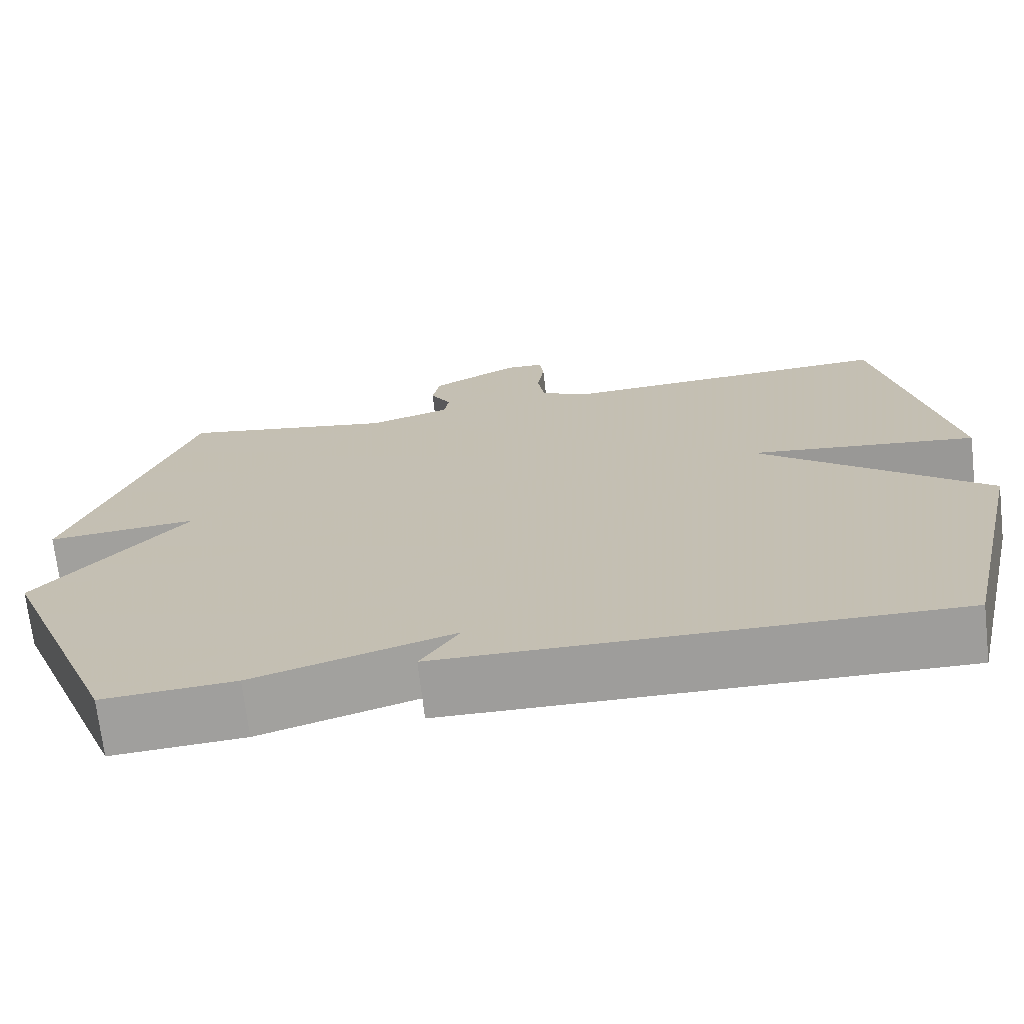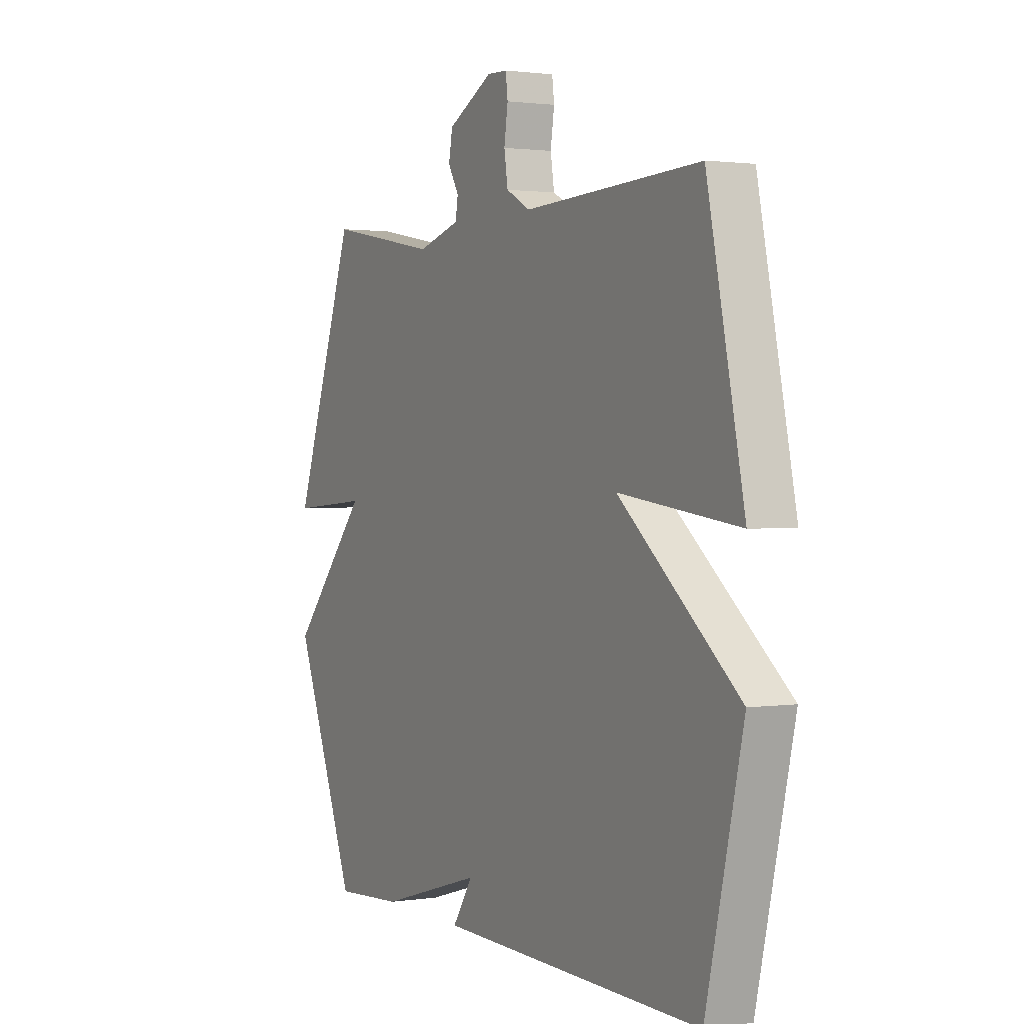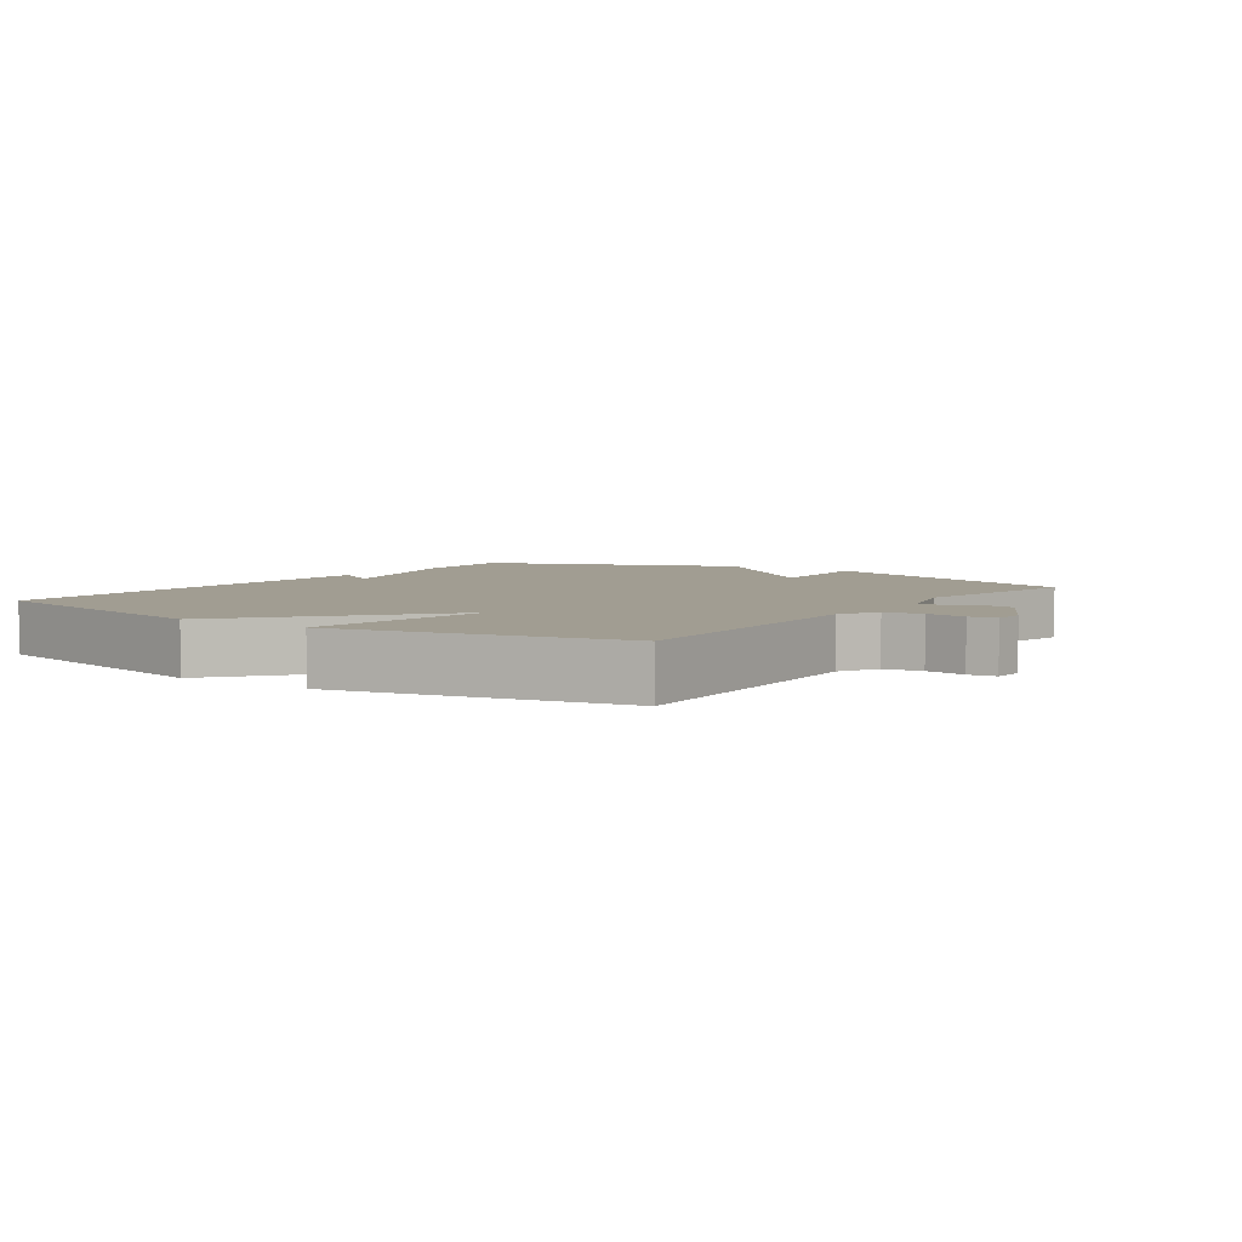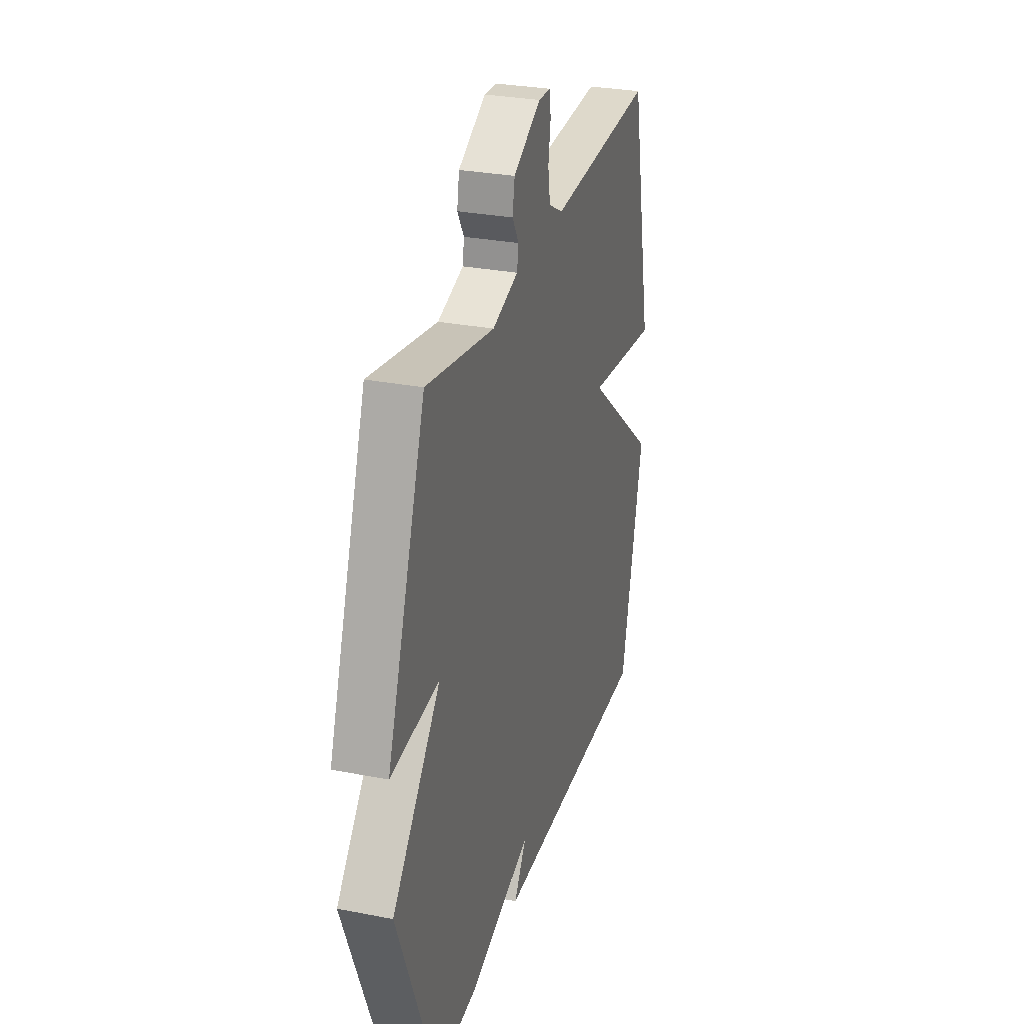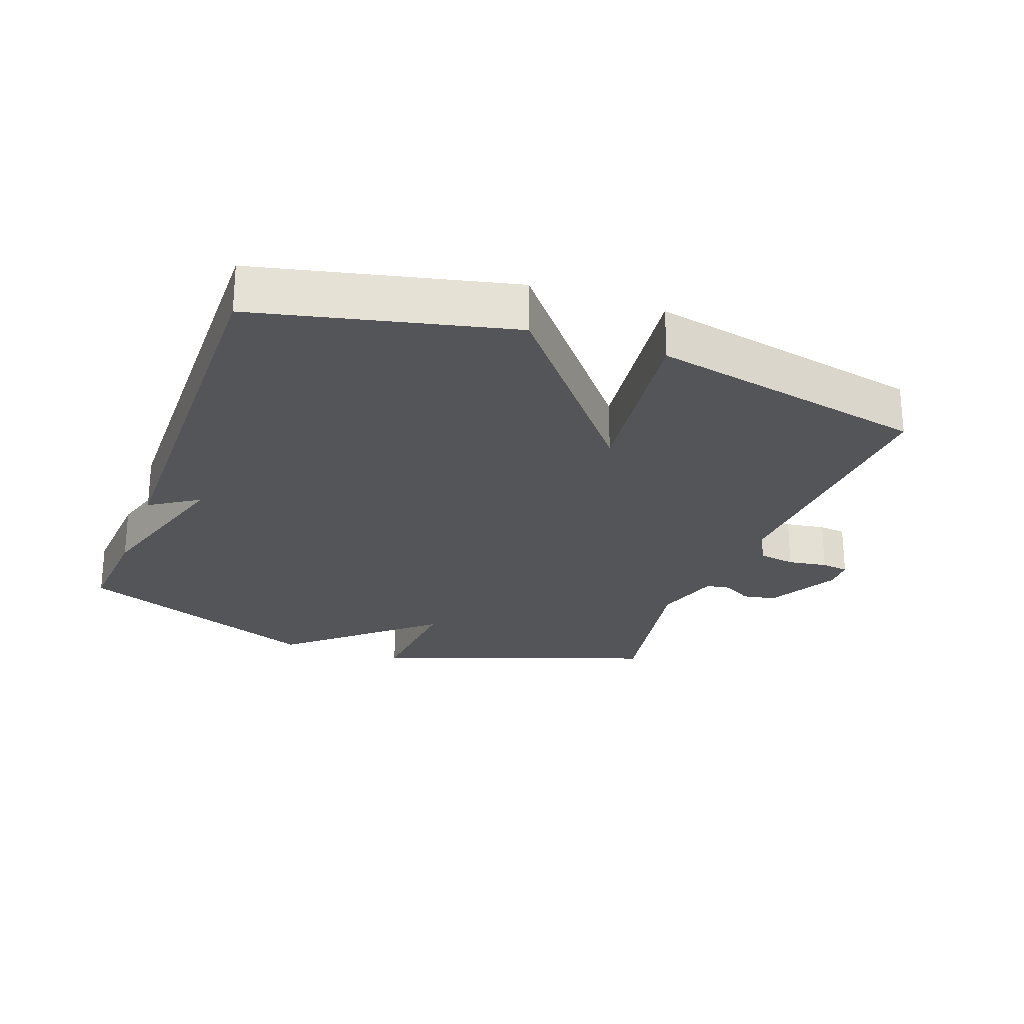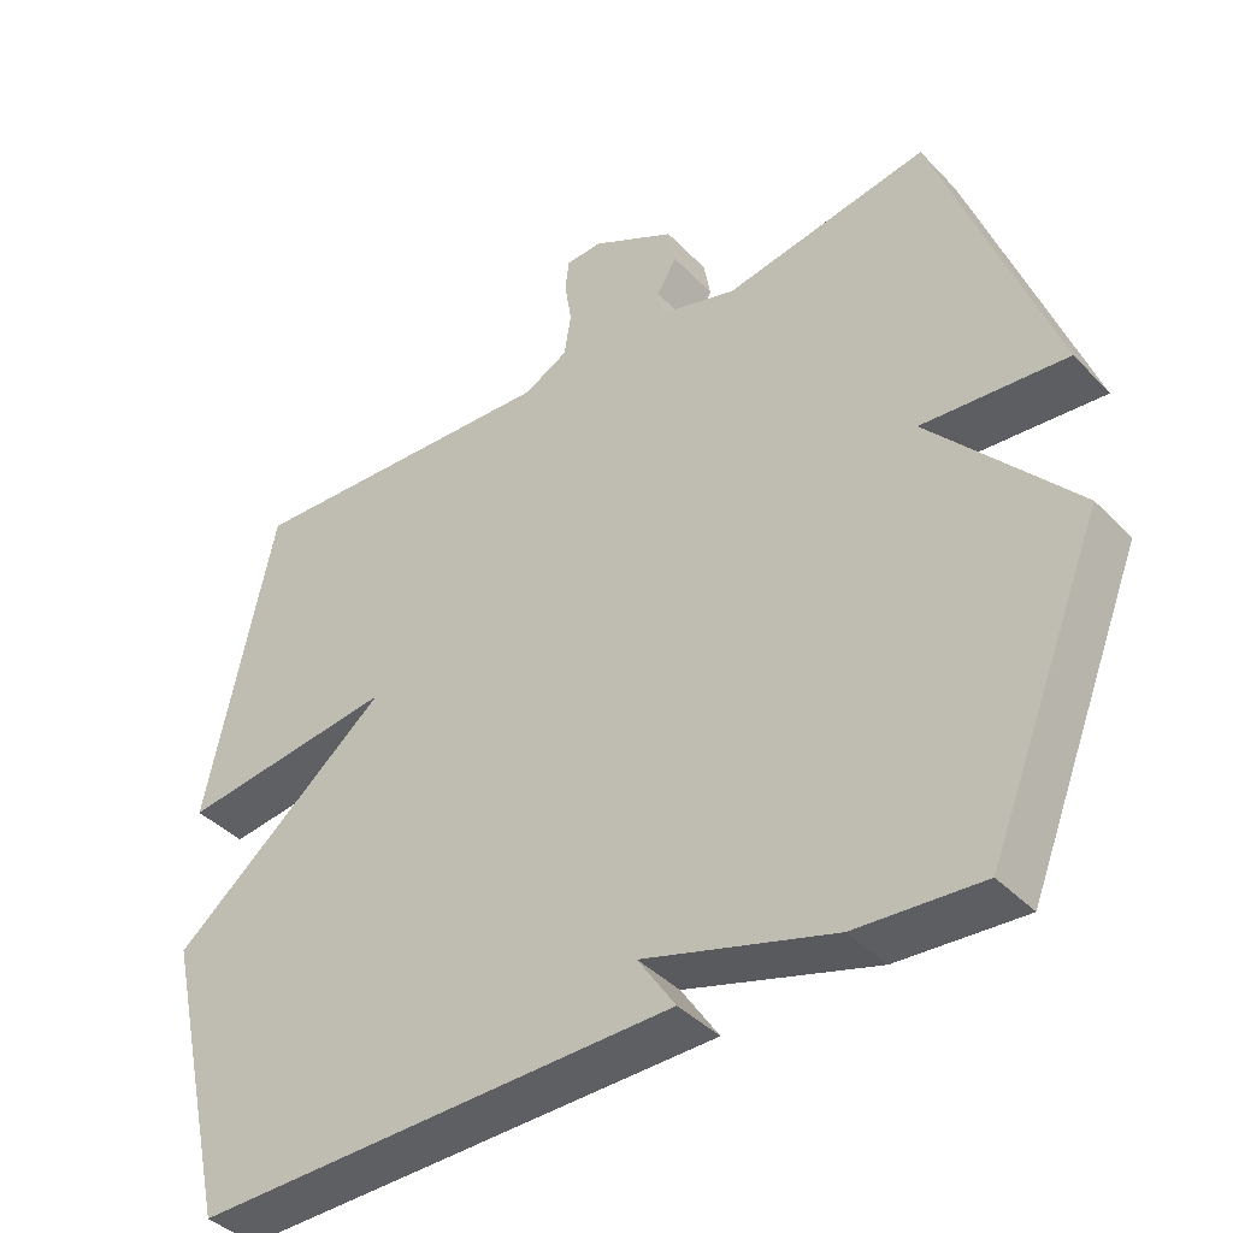
<metadata>
{"format":"obj","ext":"obj","renderer":"f3d","projection":"perspective","resolution":1024,"background":"white","views":[{"elev":-70.7,"azim":-173.4,"up":"+Z"},{"elev":1.5,"azim":-118.2,"up":"+Z"},{"elev":4.8,"azim":-55.1,"up":"+Y"},{"elev":29.3,"azim":106.2,"up":"+Z"},{"elev":-24.8,"azim":-110.2,"up":"+Y"},{"elev":-40.5,"azim":38.8,"up":"+Z"}]}
</metadata>
<code>
v 0.5 0.07 0.5
v 0.652 0.07 0.077
v 0.463 0.07 0.092
v 0.652 0.07 -0.123
v 0.5 0.07 -0.5
v 0.335 0.07 -0.489
v 0.086 0.07 -0.415
v 0.135 0.07 -0.489
v -0.5 0.07 -0.5
v -0.588 0.07 -0.119
v -0.302 0.07 0.117
v -0.588 0.07 0.081
v -0.5 0.07 0.5
v -0.079 0.07 0.48
v -0.021 0.07 0.511
v -0.012 0.07 0.567
v -0.021 0.07 0.627
v -0.016 0.07 0.668
v 0.032 0.07 0.67
v 0.141 0.07 0.612
v 0.15 0.07 0.562
v 0.124 0.07 0.518
v 0.13 0.07 0.481
v 0.232 0.07 0.451
v 0.5 0 0.5
v 0.652 0 0.077
v 0.463 0 0.092
v 0.652 0 -0.123
v 0.5 0 -0.5
v 0.335 0 -0.489
v 0.086 0 -0.415
v 0.135 0 -0.489
v -0.5 0 -0.5
v -0.588 0 -0.119
v -0.302 0 0.117
v -0.588 0 0.081
v -0.5 0 0.5
v -0.079 0 0.48
v -0.021 0 0.511
v -0.012 0 0.567
v -0.021 0 0.627
v -0.016 0 0.668
v 0.032 0 0.67
v 0.141 0 0.612
v 0.15 0 0.562
v 0.124 0 0.518
v 0.13 0 0.481
v 0.232 0 0.451
f 20 21 22
f 19 20 22
f 18 19 22
f 17 18 22
f 16 17 22
f 15 16 22 23
f 14 15 23 24
f 13 14 24
f 12 13 24
f 11 12 24
f 9 10 11
f 8 9 11
f 7 8 11
f 6 7 11
f 5 6 11
f 4 5 11
f 3 4 11
f 24 1 2 3
f 3 11 24
f 46 45 44
f 46 44 43
f 46 43 42
f 46 42 41
f 46 41 40
f 47 46 40 39
f 48 47 39 38
f 48 38 37
f 48 37 36
f 48 36 35
f 35 34 33
f 35 33 32
f 35 32 31
f 35 31 30
f 35 30 29
f 35 29 28
f 35 28 27
f 27 26 25 48
f 48 35 27
f 1 25 26 2
f 2 26 27 3
f 3 27 28 4
f 4 28 29 5
f 5 29 30 6
f 6 30 31 7
f 7 31 32 8
f 8 32 33 9
f 9 33 34 10
f 10 34 35 11
f 11 35 36 12
f 12 36 37 13
f 13 37 38 14
f 14 38 39 15
f 15 39 40 16
f 16 40 41 17
f 17 41 42 18
f 18 42 43 19
f 19 43 44 20
f 20 44 45 21
f 21 45 46 22
f 22 46 47 23
f 23 47 48 24
f 24 48 25 1

</code>
